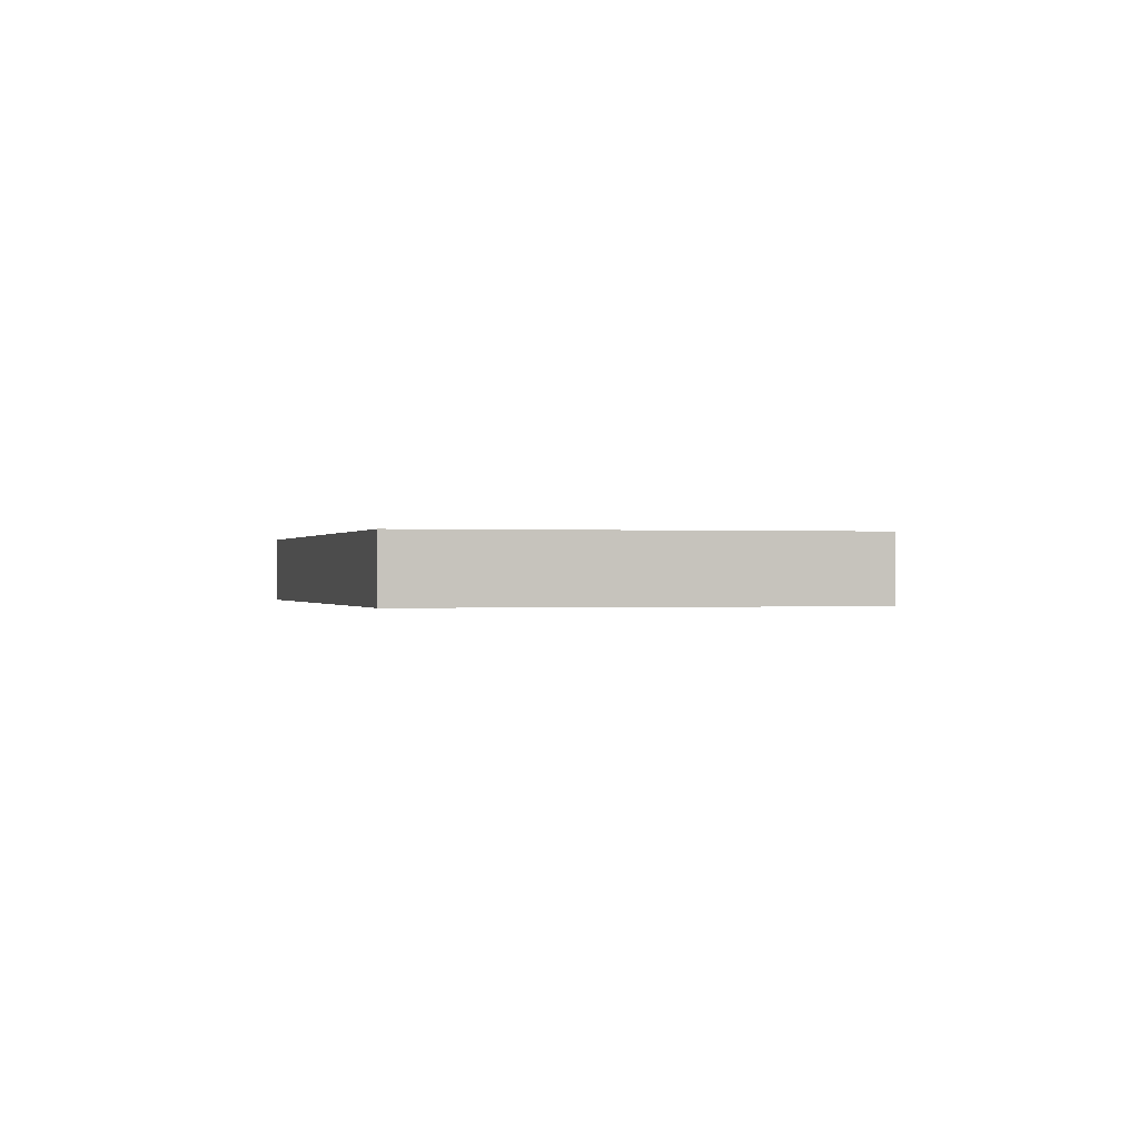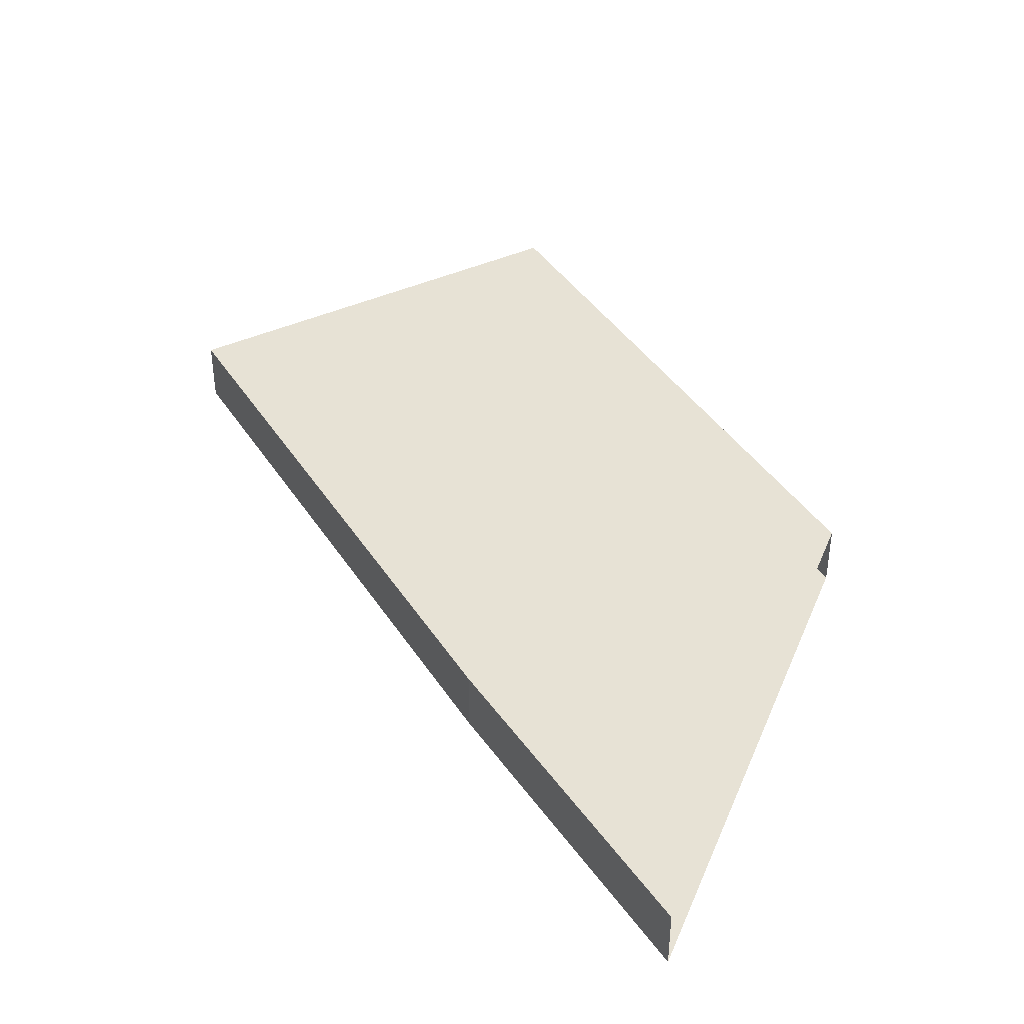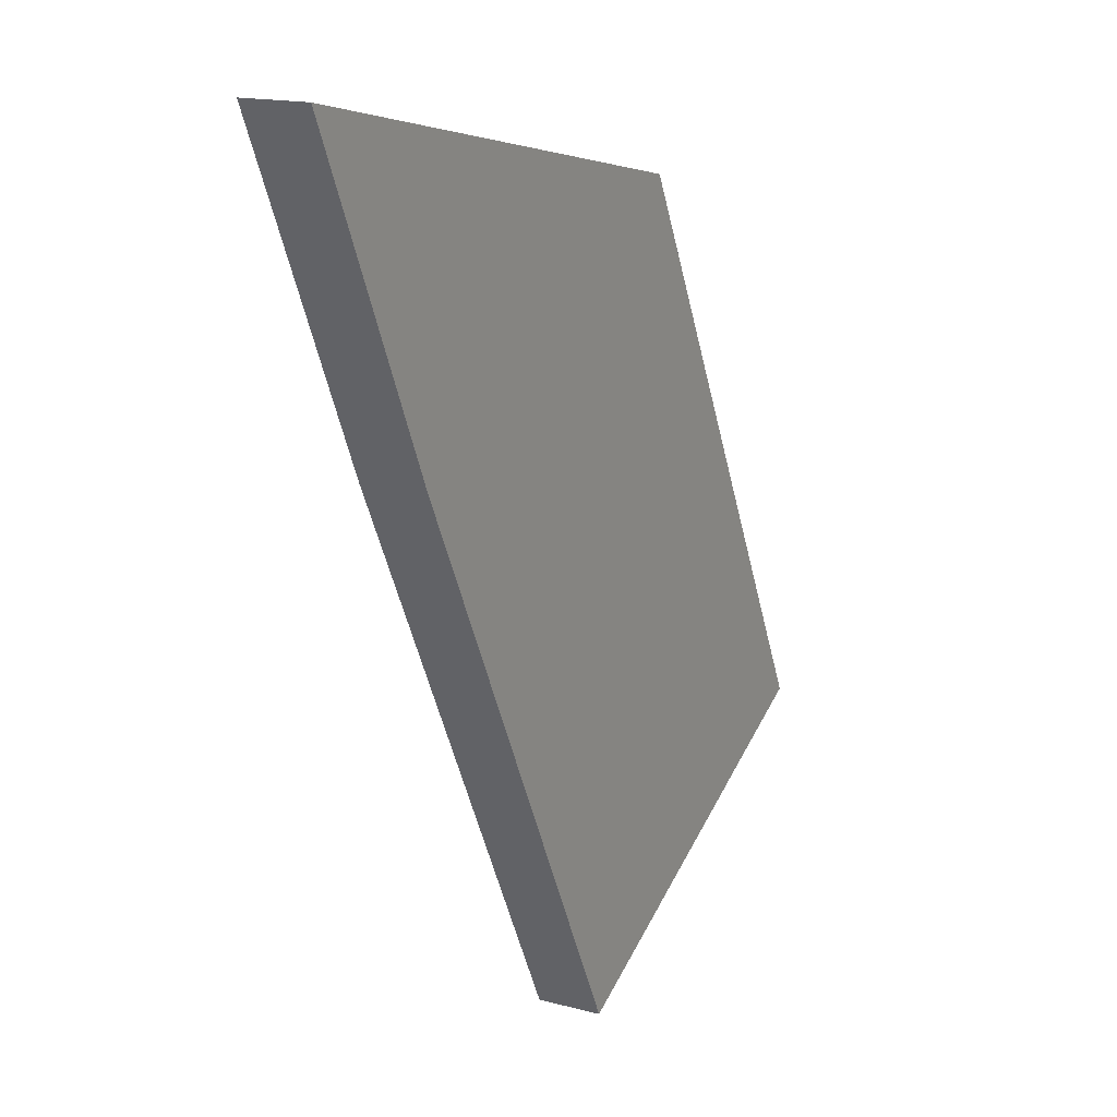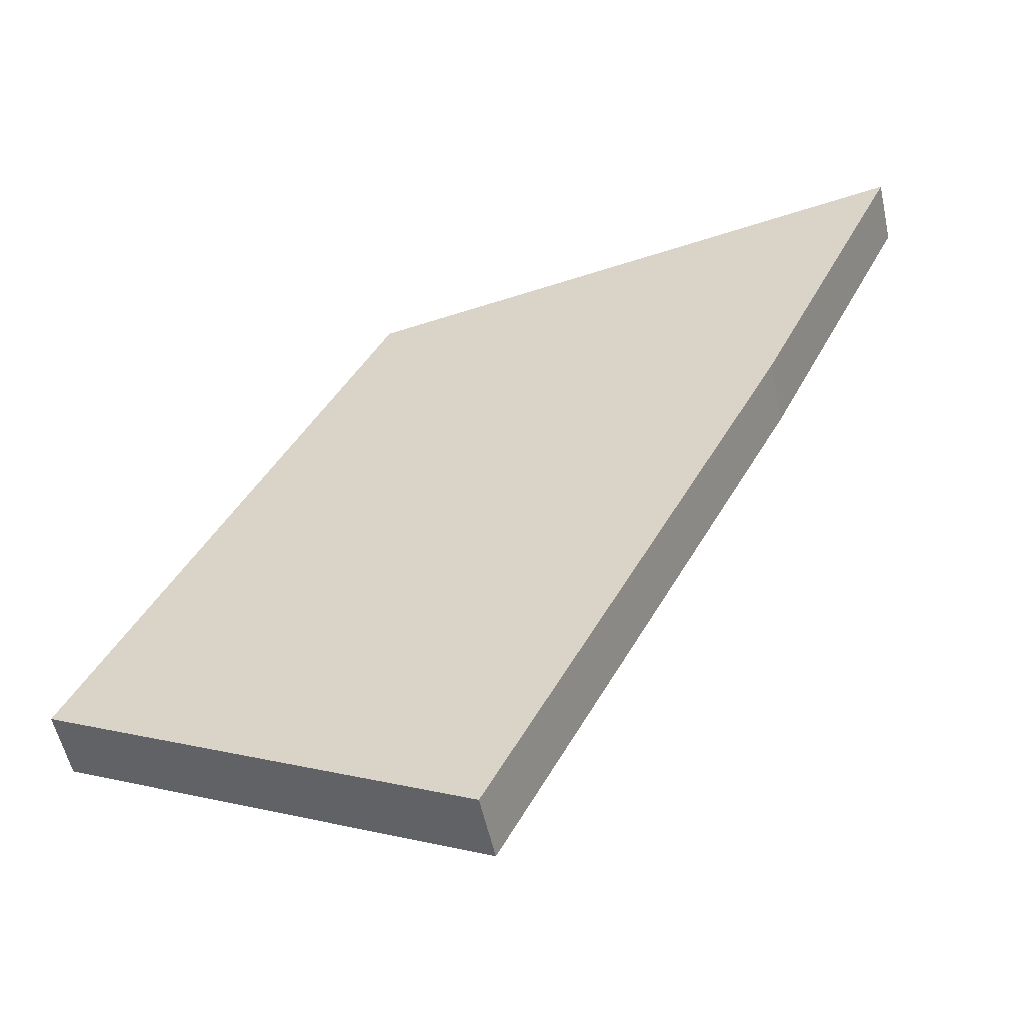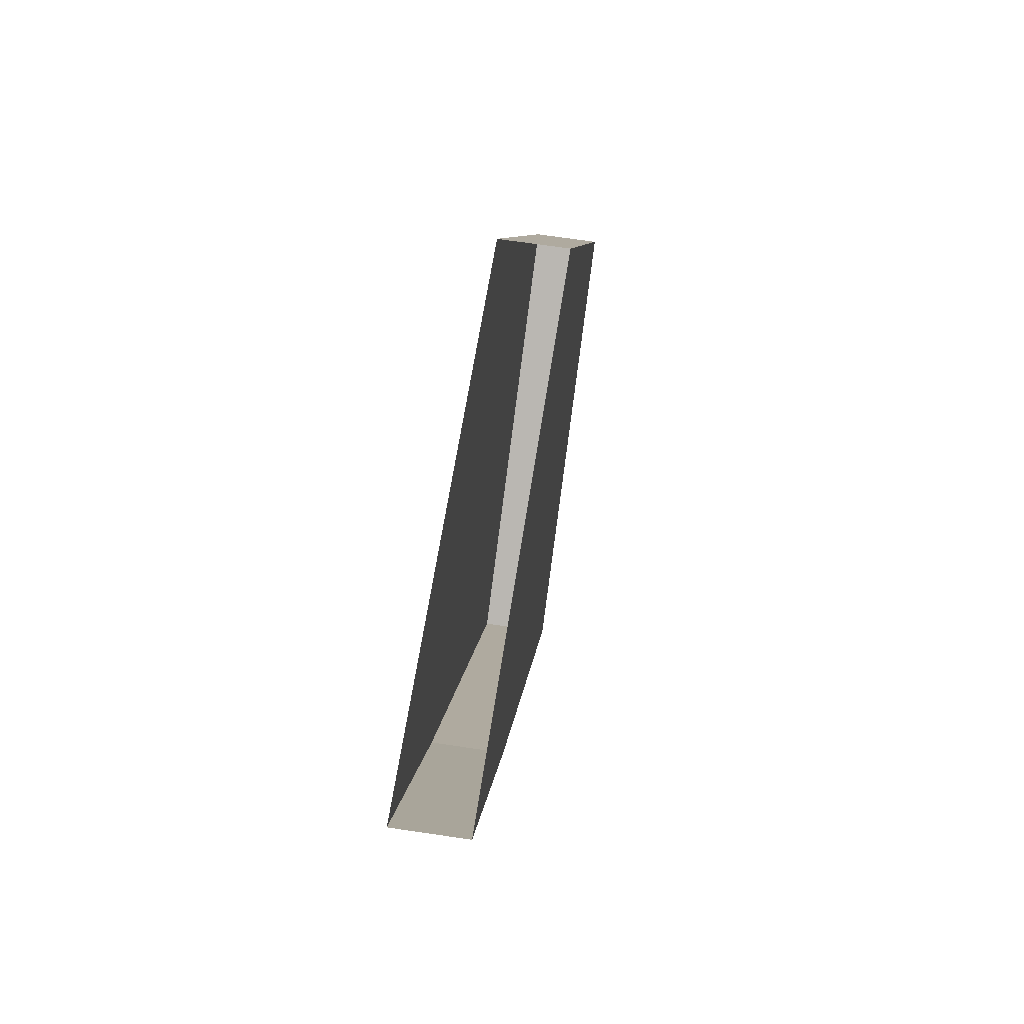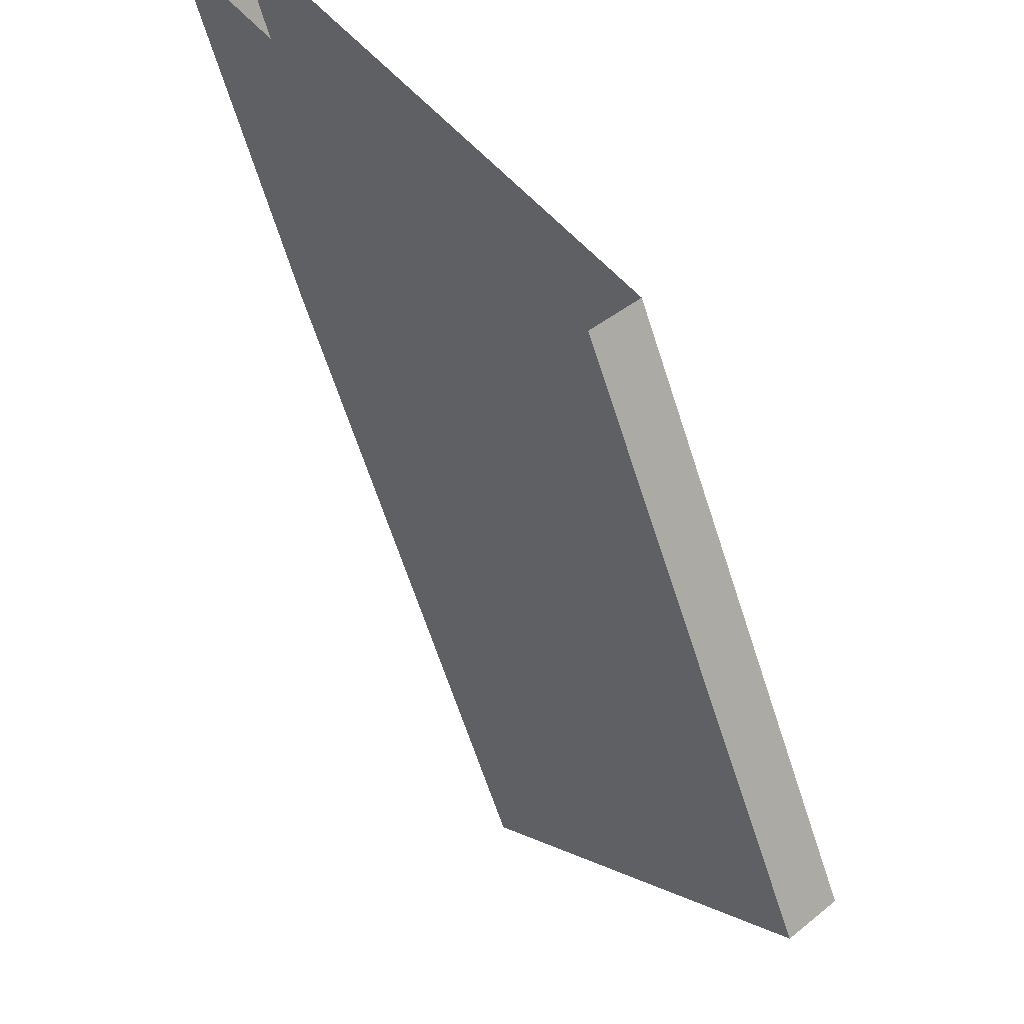
<metadata>
{"format":"obj","ext":"obj","renderer":"f3d","projection":"perspective","resolution":1024,"background":"white","views":[{"elev":-0.1,"azim":138.7,"up":"+Y"},{"elev":40.4,"azim":-56.7,"up":"+Y"},{"elev":16.1,"azim":-61.1,"up":"+Z"},{"elev":-54.8,"azim":-167.7,"up":"+Z"},{"elev":70.1,"azim":-81.6,"up":"+Z"},{"elev":44.6,"azim":47.0,"up":"+Z"}]}
</metadata>
<code>
v -0.1247 0.01597 -0.1207
v 0.06876 0.01597 -0.2238
v -0.04306 0.01597 -0.2808
v -0.01284 0.01597 -0.06368
v -0.1665 0.01597 -0.0309
v -0.01284 0.01597 -0.06368
v -0.1665 0.01597 -0.0309
v -0.1247 0.01597 -0.1207
v 0.06876 0.01597 -0.2238
v -0.04306 0.01597 -0.2808
v 0.06876 -0.002001 -0.2238
v -0.01284 0.01597 -0.06368
v -0.01284 -0.002001 -0.06368
v 0.06876 0.01597 -0.2238
v 0.06876 0.01597 -0.2238
v 0.06876 -0.002001 -0.2238
v -0.01284 0.01597 -0.06368
v -0.01284 -0.002001 -0.06368
v -0.04306 -0.002001 -0.2808
v 0.06876 0.01597 -0.2238
v 0.06876 -0.002001 -0.2238
v -0.04306 0.01597 -0.2808
v -0.04306 0.01597 -0.2808
v -0.04306 -0.002001 -0.2808
v 0.06876 0.01597 -0.2238
v 0.06876 -0.002001 -0.2238
v -0.04306 0.01597 -0.2808
v -0.1247 -0.002001 -0.1207
v -0.1247 0.01597 -0.1207
v -0.04306 -0.002001 -0.2808
v -0.04306 -0.002001 -0.2808
v -0.04306 0.01597 -0.2808
v -0.1247 -0.002001 -0.1207
v -0.1247 0.01597 -0.1207
v -0.1247 0.01597 -0.1207
v -0.1665 -0.002001 -0.0309
v -0.1665 0.01597 -0.0309
v -0.1247 -0.002001 -0.1207
v -0.1247 -0.002001 -0.1207
v -0.1247 0.01597 -0.1207
v -0.1665 -0.002001 -0.0309
v -0.1665 0.01597 -0.0309
v 0.06876 -0.002001 -0.2238
v -0.1247 -0.002001 -0.1207
v -0.04306 -0.002001 -0.2808
v -0.01284 -0.002001 -0.06368
v -0.1665 -0.002001 -0.0309
v -0.01284 -0.002001 -0.06368
v -0.1665 -0.002001 -0.0309
v -0.1247 -0.002001 -0.1207
v 0.06876 -0.002001 -0.2238
v -0.04306 -0.002001 -0.2808
f 1 2 3
f 2 1 4
f 4 1 5
f 11 12 13
f 12 11 14
f 19 20 21
f 20 19 22
f 27 28 29
f 28 27 30
f 35 36 37
f 36 35 38
f 43 44 45
f 44 43 46
f 44 46 47
f 7 8 6
f 6 8 9
f 10 9 8
f 15 16 17
f 18 17 16
f 23 24 25
f 26 25 24
f 31 32 33
f 34 33 32
f 39 40 41
f 42 41 40
f 49 48 50
f 48 51 50
f 52 50 51

</code>
